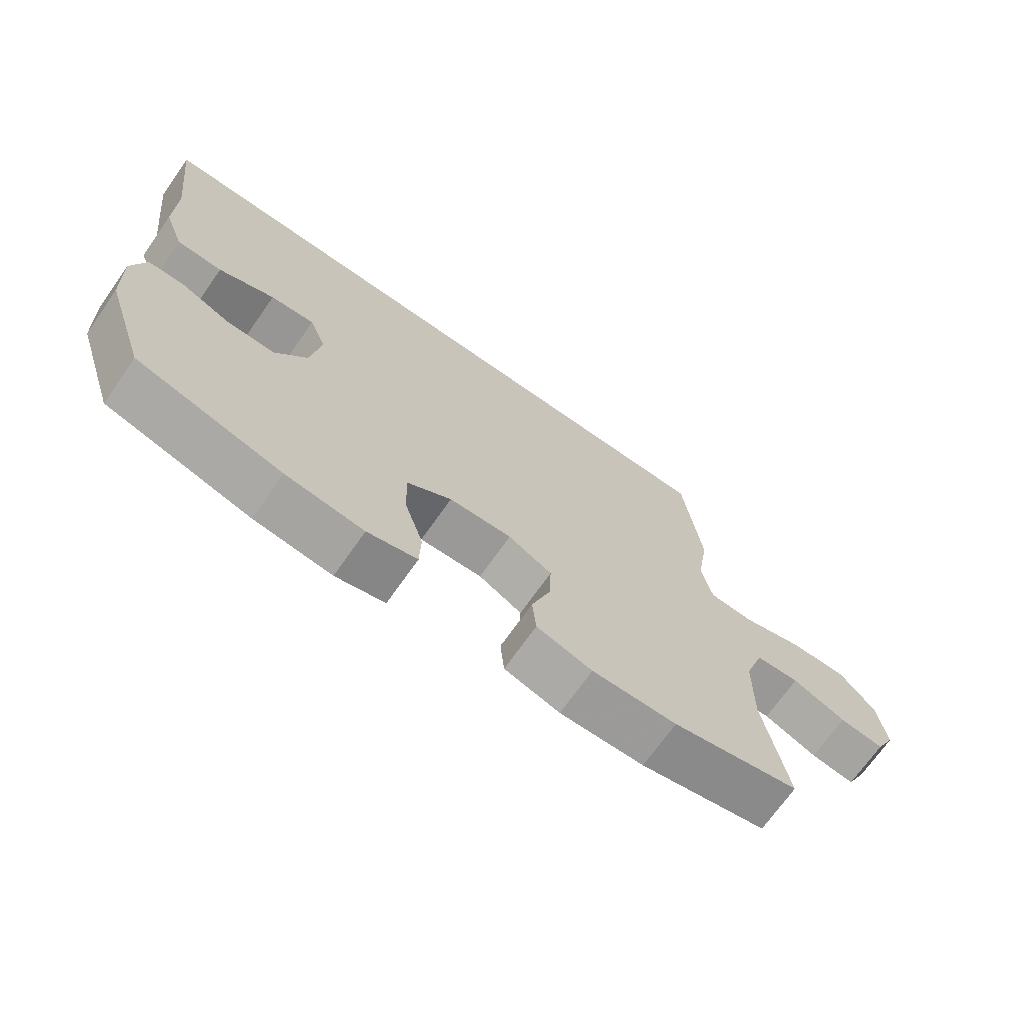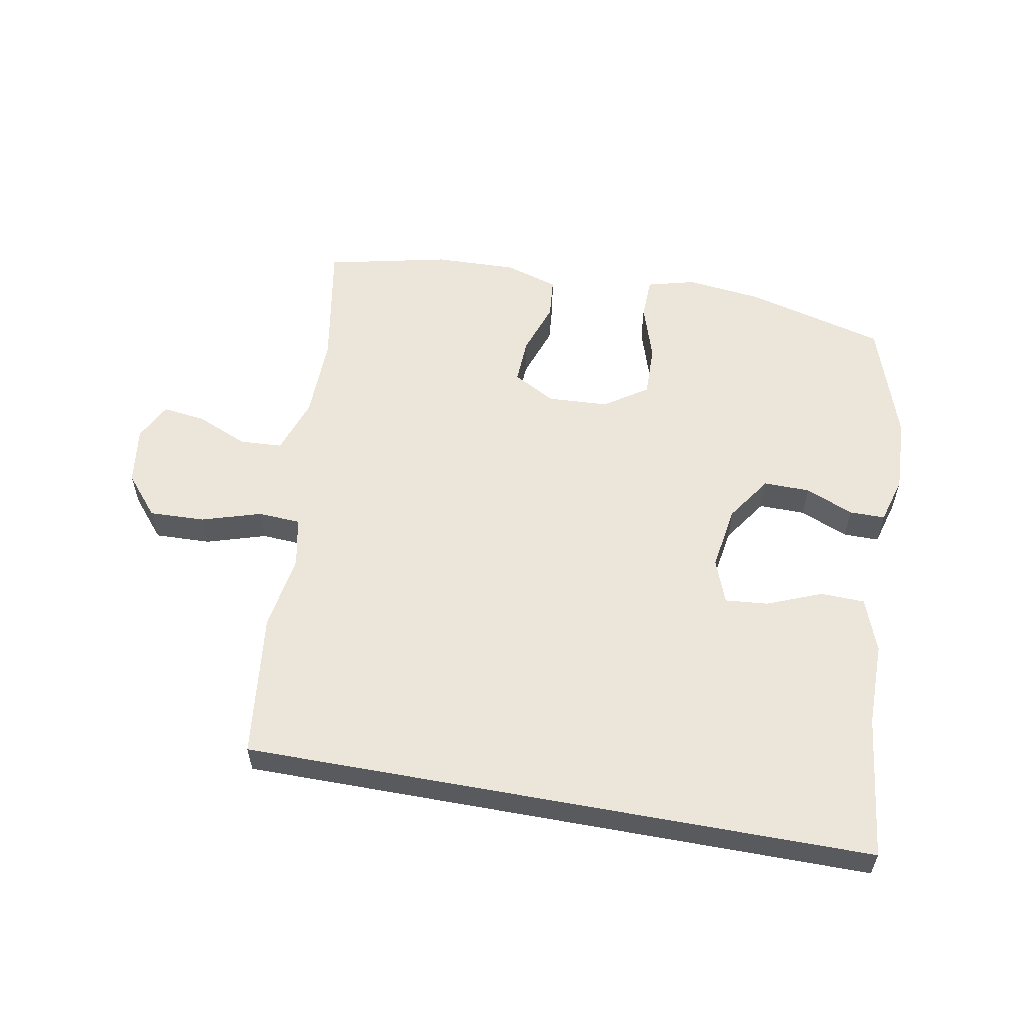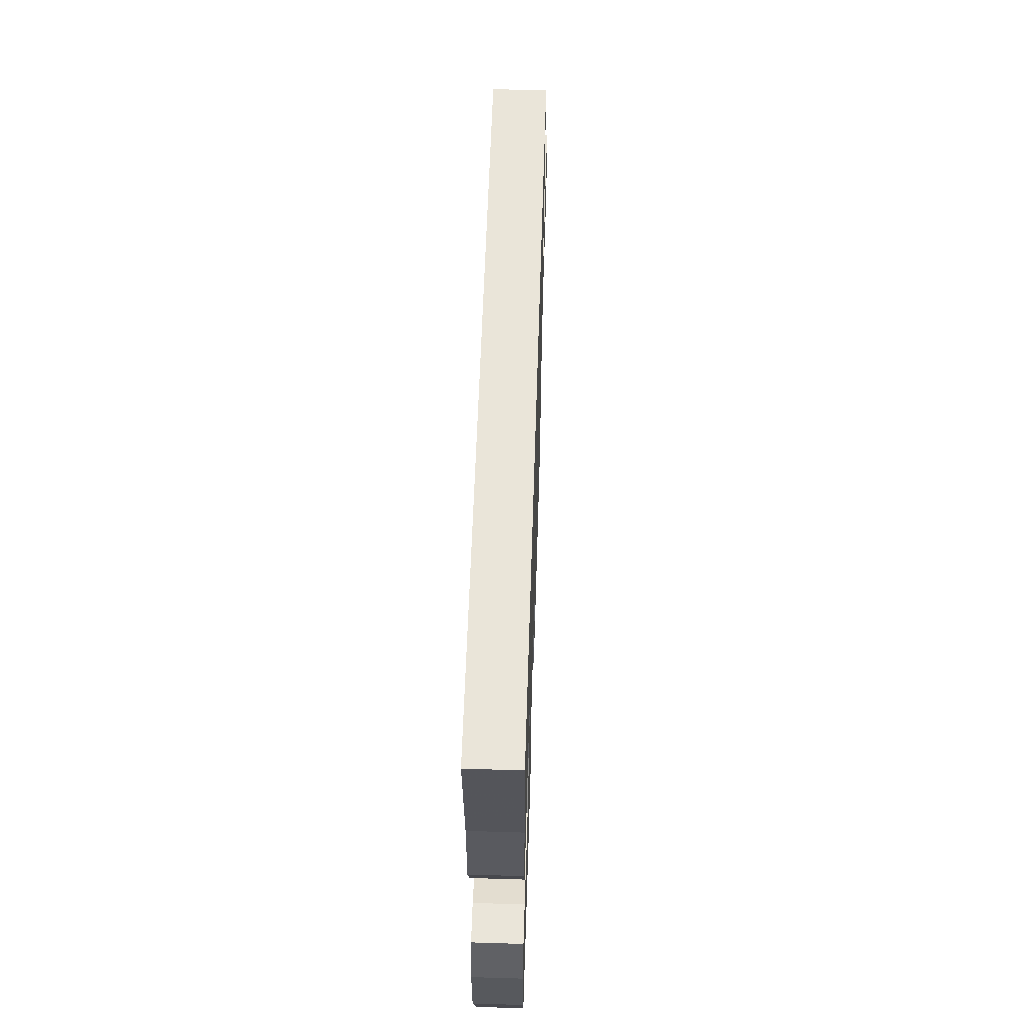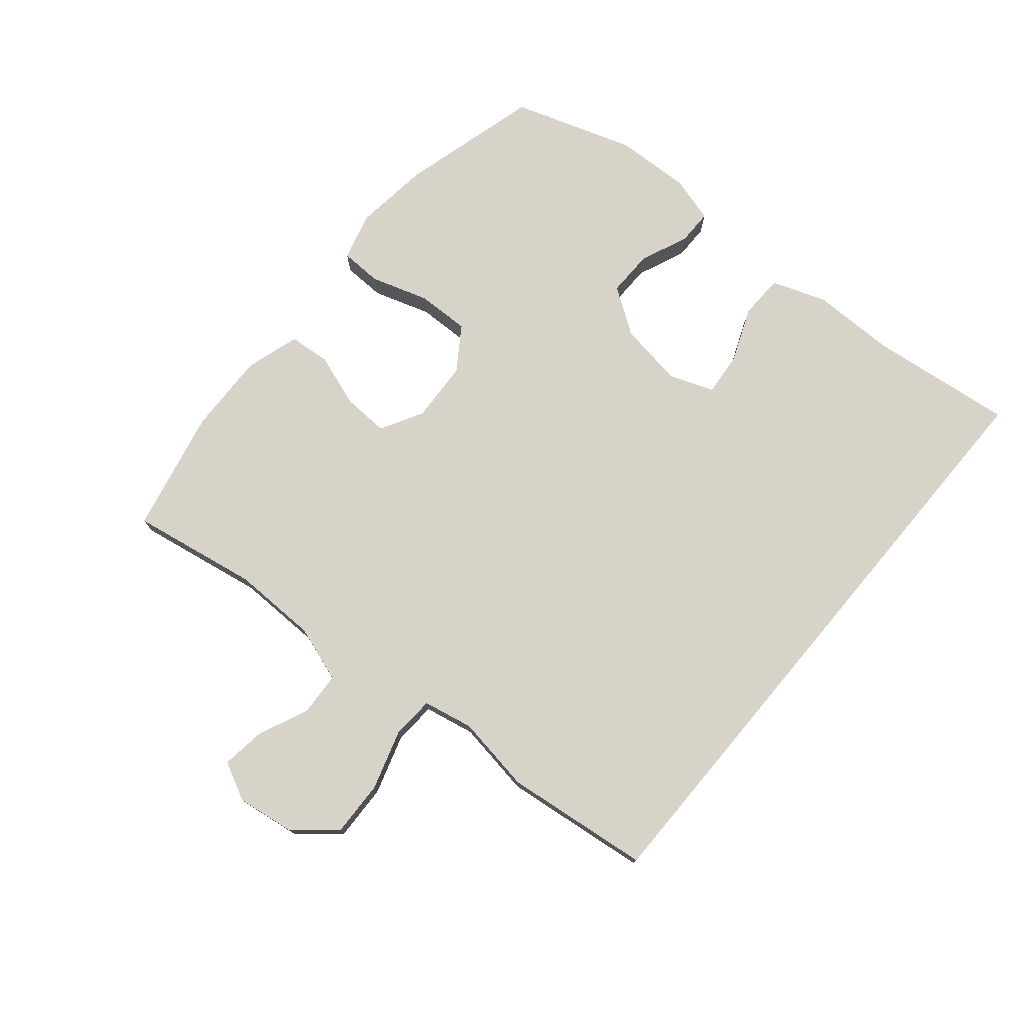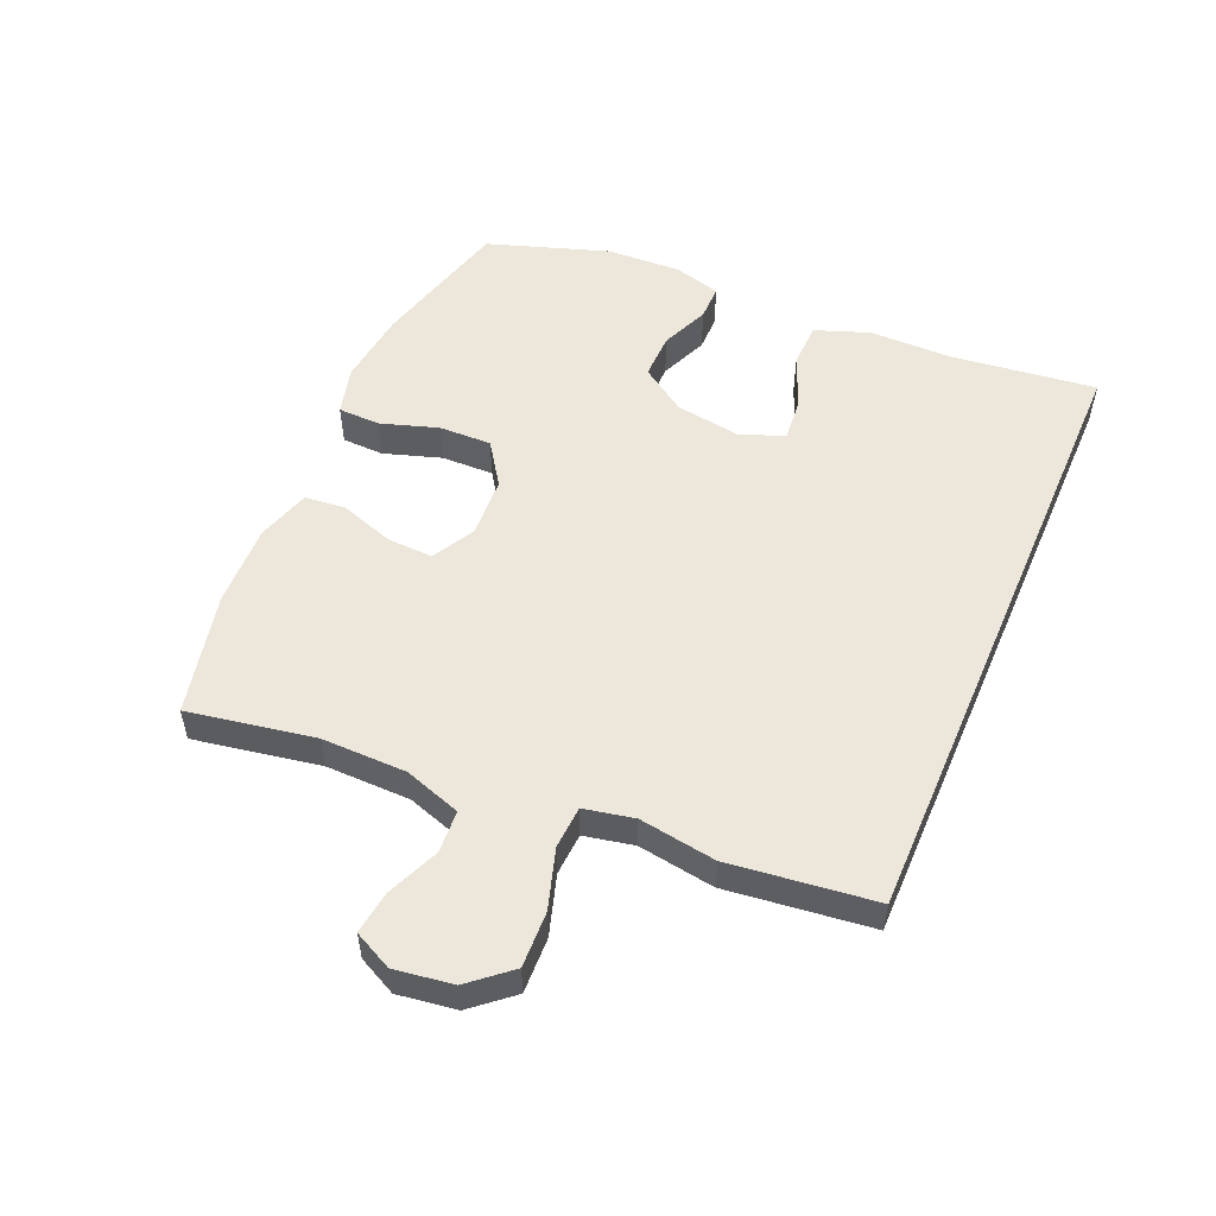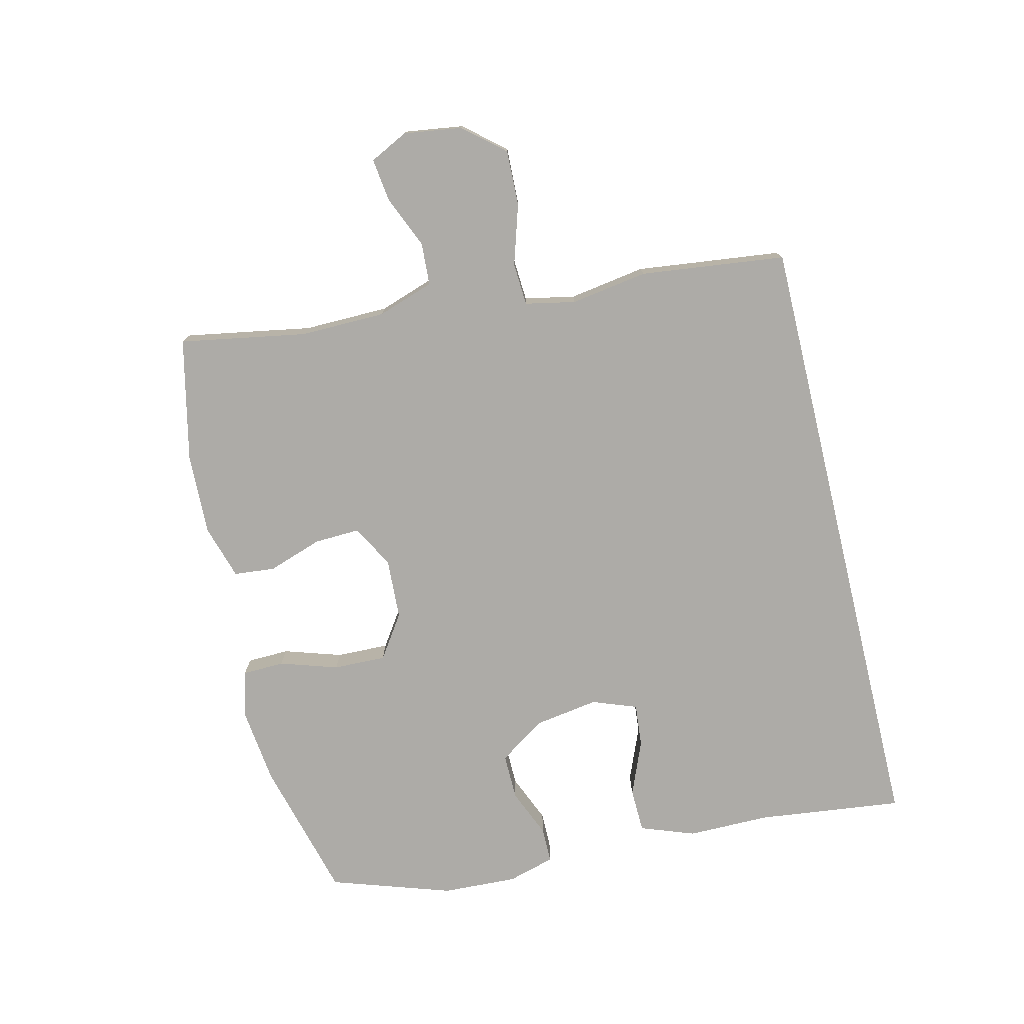
<metadata>
{"format":"obj","ext":"obj","renderer":"f3d","projection":"perspective","resolution":1024,"background":"white","views":[{"elev":-70.4,"azim":144.9,"up":"+Z"},{"elev":56.7,"azim":10.4,"up":"+Y"},{"elev":58.2,"azim":91.8,"up":"+Z"},{"elev":75.9,"azim":-50.0,"up":"+Y"},{"elev":53.0,"azim":-66.8,"up":"+Y"},{"elev":-76.4,"azim":-76.5,"up":"+Y"}]}
</metadata>
<code>
v 0.585 0.07 0.5
v 0.558 0.07 0.272
v 0.558 0.07 0.14
v 0.527 0.07 0.055
v 0.457 0.07 0.053
v 0.371 0.07 0.088
v 0.303 0.07 0.094
v 0.277 0.07 0.024
v 0.293 0.07 -0.078
v 0.342 0.07 -0.15
v 0.415 0.07 -0.149
v 0.491 0.07 -0.117
v 0.547 0.07 -0.117
v 0.568 0.07 -0.191
v 0.563 0.07 -0.309
v 0.5 0.07 -0.5
v 0.279 0.07 -0.559
v 0.16 0.07 -0.573
v 0.084 0.07 -0.553
v 0.082 0.07 -0.487
v 0.111 0.07 -0.396
v 0.113 0.07 -0.313
v 0.045 0.07 -0.267
v -0.051 0.07 -0.262
v -0.118 0.07 -0.299
v -0.115 0.07 -0.371
v -0.086 0.07 -0.456
v -0.092 0.07 -0.521
v -0.177 0.07 -0.547
v -0.306 0.07 -0.543
v -0.5 0.07 -0.5
v -0.465 0.07 -0.3
v -0.467 0.07 -0.166
v -0.497 0.07 -0.077
v -0.564 0.07 -0.073
v -0.646 0.07 -0.108
v -0.714 0.07 -0.117
v -0.744 0.07 -0.057
v -0.731 0.07 0.035
v -0.677 0.07 0.099
v -0.589 0.07 0.096
v -0.495 0.07 0.067
v -0.428 0.07 0.071
v -0.412 0.07 0.15
v -0.431 0.07 0.271
v -0.404 0.07 0.5
v 0.585 0 0.5
v 0.558 0 0.272
v 0.558 0 0.14
v 0.527 0 0.055
v 0.457 0 0.053
v 0.371 0 0.088
v 0.303 0 0.094
v 0.277 0 0.024
v 0.293 0 -0.078
v 0.342 0 -0.15
v 0.415 0 -0.149
v 0.491 0 -0.117
v 0.547 0 -0.117
v 0.568 0 -0.191
v 0.563 0 -0.309
v 0.5 0 -0.5
v 0.279 0 -0.559
v 0.16 0 -0.573
v 0.084 0 -0.553
v 0.082 0 -0.487
v 0.111 0 -0.396
v 0.113 0 -0.313
v 0.045 0 -0.267
v -0.051 0 -0.262
v -0.118 0 -0.299
v -0.115 0 -0.371
v -0.086 0 -0.456
v -0.092 0 -0.521
v -0.177 0 -0.547
v -0.306 0 -0.543
v -0.5 0 -0.5
v -0.465 0 -0.3
v -0.467 0 -0.166
v -0.497 0 -0.077
v -0.564 0 -0.073
v -0.646 0 -0.108
v -0.714 0 -0.117
v -0.744 0 -0.057
v -0.731 0 0.035
v -0.677 0 0.099
v -0.589 0 0.096
v -0.495 0 0.067
v -0.428 0 0.071
v -0.412 0 0.15
v -0.431 0 0.271
v -0.404 0 0.5
f 44 45 46 1
f 43 44 1 2
f 39 40 41 42
f 39 42 43
f 38 39 43
f 35 36 37 38
f 34 35 38 43
f 33 34 43 2
f 29 30 31 32
f 26 27 28 29
f 25 26 29 32
f 24 25 32 33
f 18 19 20 21
f 18 21 22
f 17 18 22
f 16 17 22
f 15 16 22 23
f 11 12 13 14
f 10 11 14 15
f 3 4 5 6
f 3 6 7
f 2 3 7
f 33 2 7
f 23 24 33 7
f 10 15 23
f 9 10 23
f 8 9 23
f 7 8 23
f 47 92 91 90
f 48 47 90 89
f 88 87 86 85
f 89 88 85
f 89 85 84
f 84 83 82 81
f 89 84 81 80
f 48 89 80 79
f 78 77 76 75
f 75 74 73 72
f 78 75 72 71
f 79 78 71 70
f 67 66 65 64
f 68 67 64
f 68 64 63
f 68 63 62
f 69 68 62 61
f 60 59 58 57
f 61 60 57 56
f 52 51 50 49
f 53 52 49
f 53 49 48
f 53 48 79
f 53 79 70 69
f 69 61 56
f 69 56 55
f 69 55 54
f 69 54 53
f 1 47 48 2
f 2 48 49 3
f 3 49 50 4
f 4 50 51 5
f 5 51 52 6
f 6 52 53 7
f 7 53 54 8
f 8 54 55 9
f 9 55 56 10
f 10 56 57 11
f 11 57 58 12
f 12 58 59 13
f 13 59 60 14
f 14 60 61 15
f 15 61 62 16
f 16 62 63 17
f 17 63 64 18
f 18 64 65 19
f 19 65 66 20
f 20 66 67 21
f 21 67 68 22
f 22 68 69 23
f 23 69 70 24
f 24 70 71 25
f 25 71 72 26
f 26 72 73 27
f 27 73 74 28
f 28 74 75 29
f 29 75 76 30
f 30 76 77 31
f 31 77 78 32
f 32 78 79 33
f 33 79 80 34
f 34 80 81 35
f 35 81 82 36
f 36 82 83 37
f 37 83 84 38
f 38 84 85 39
f 39 85 86 40
f 40 86 87 41
f 41 87 88 42
f 42 88 89 43
f 43 89 90 44
f 44 90 91 45
f 45 91 92 46
f 46 92 47 1

</code>
